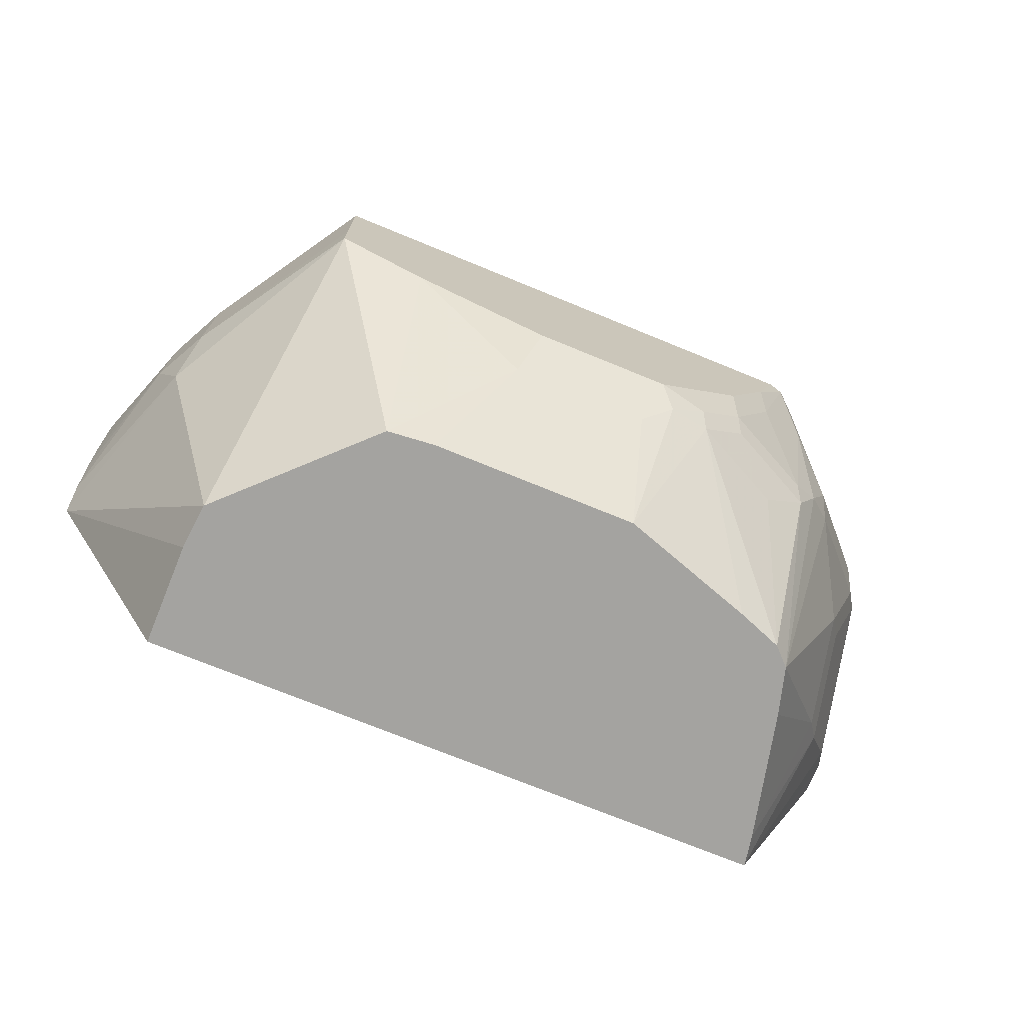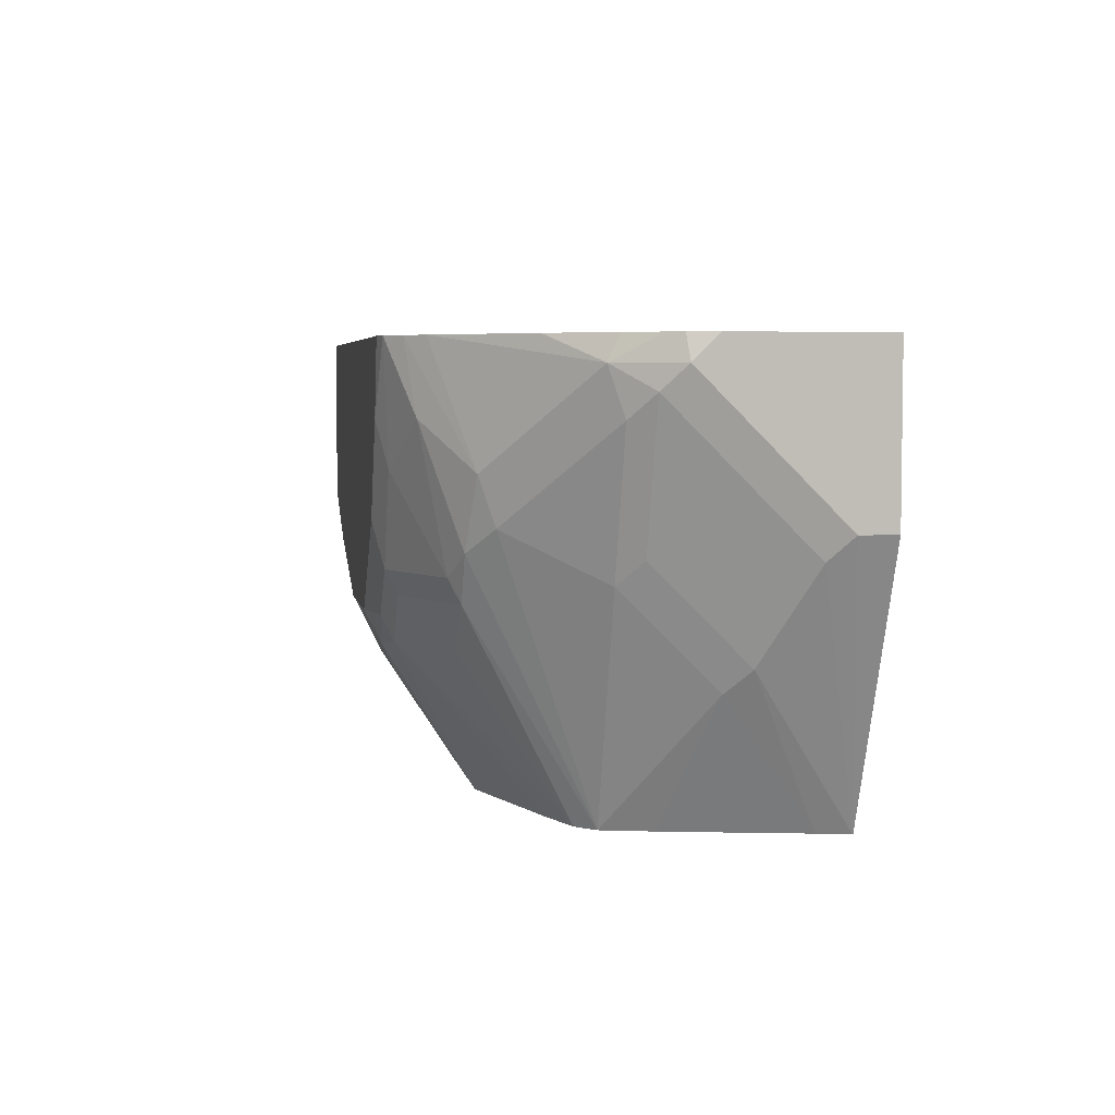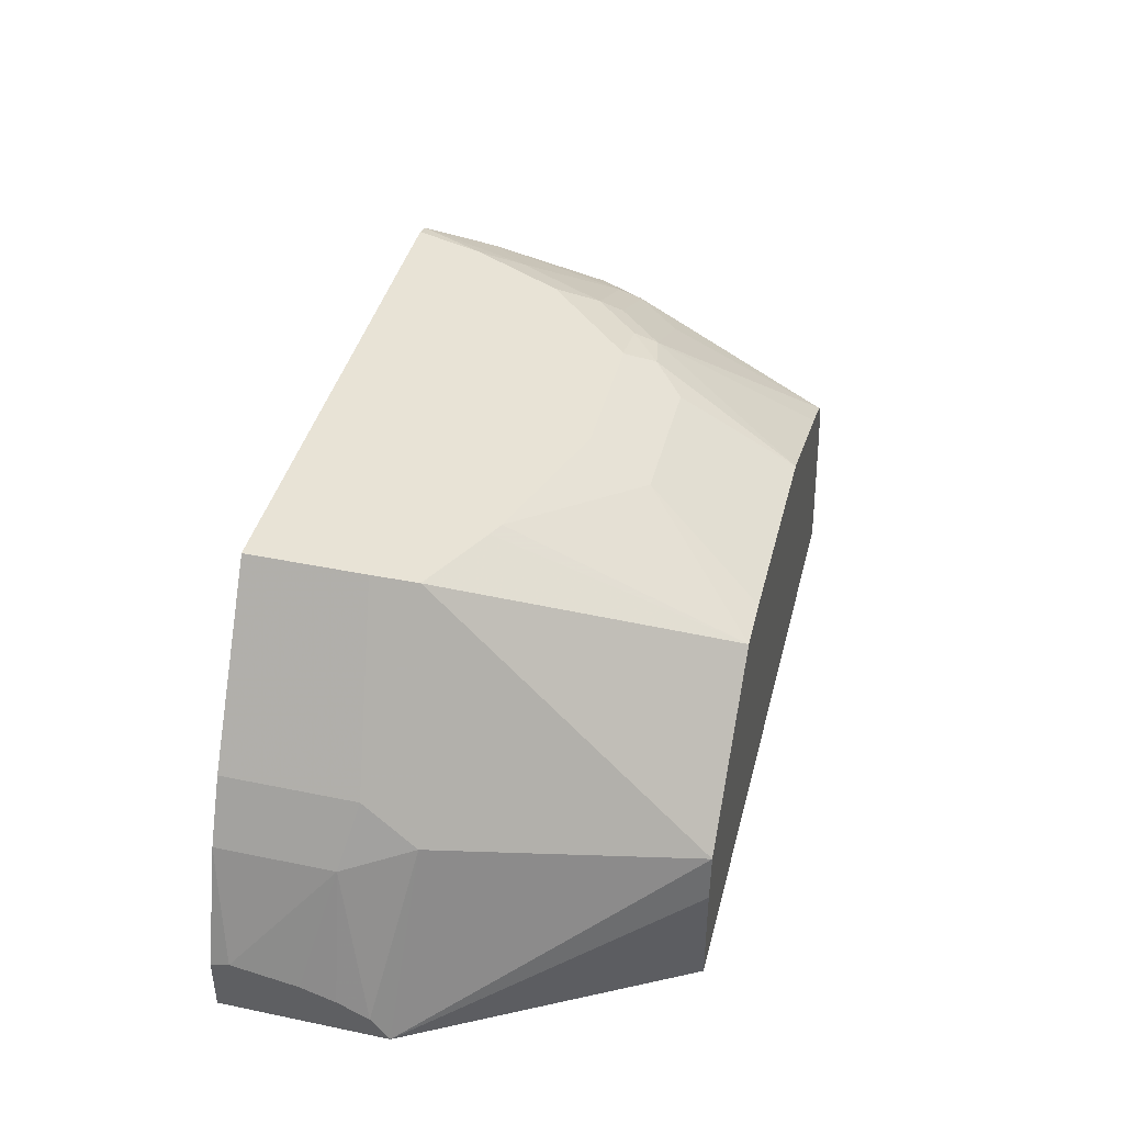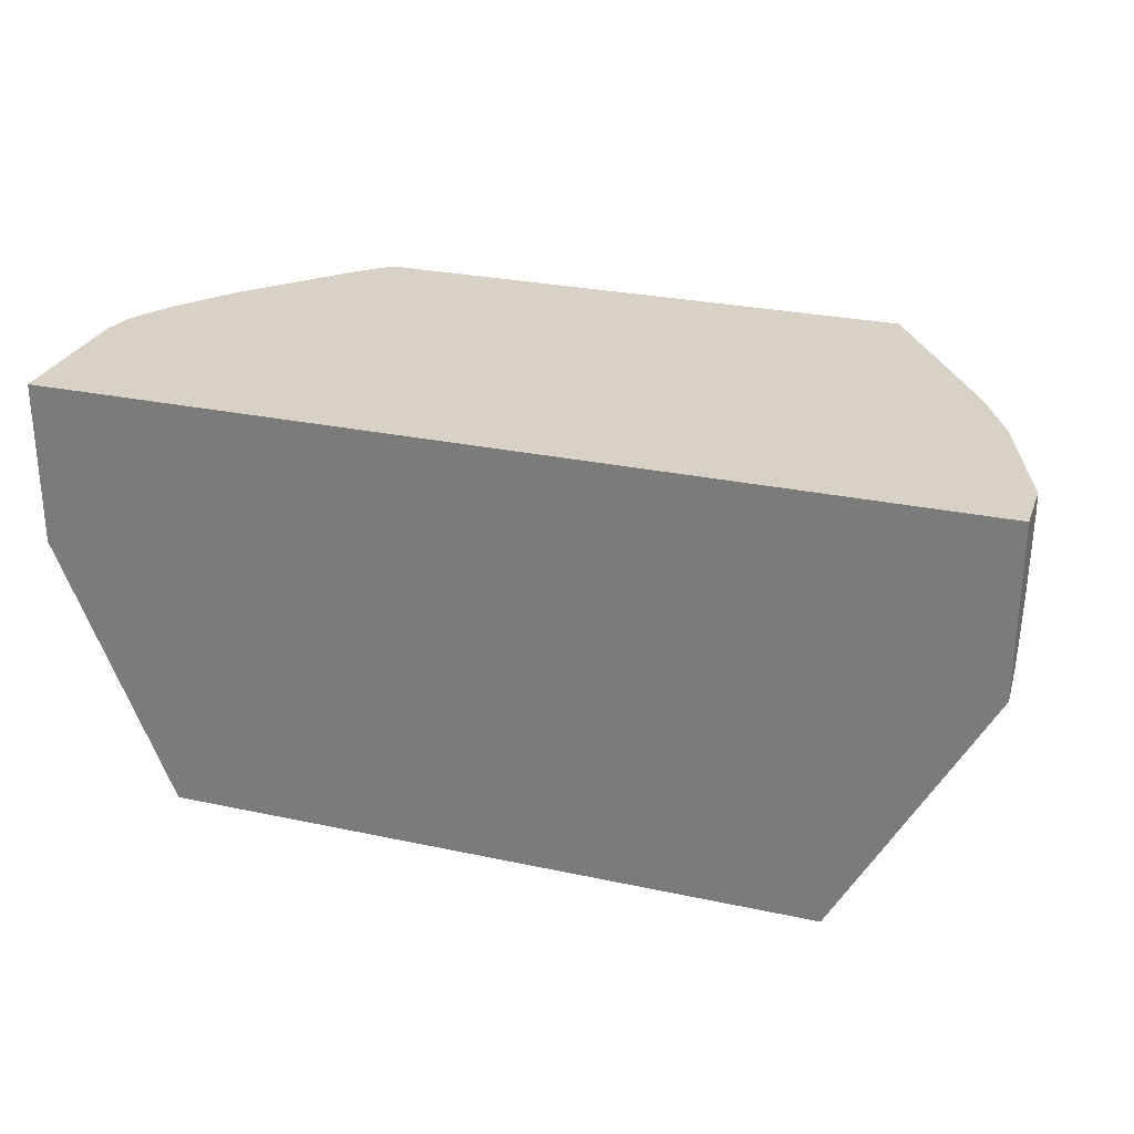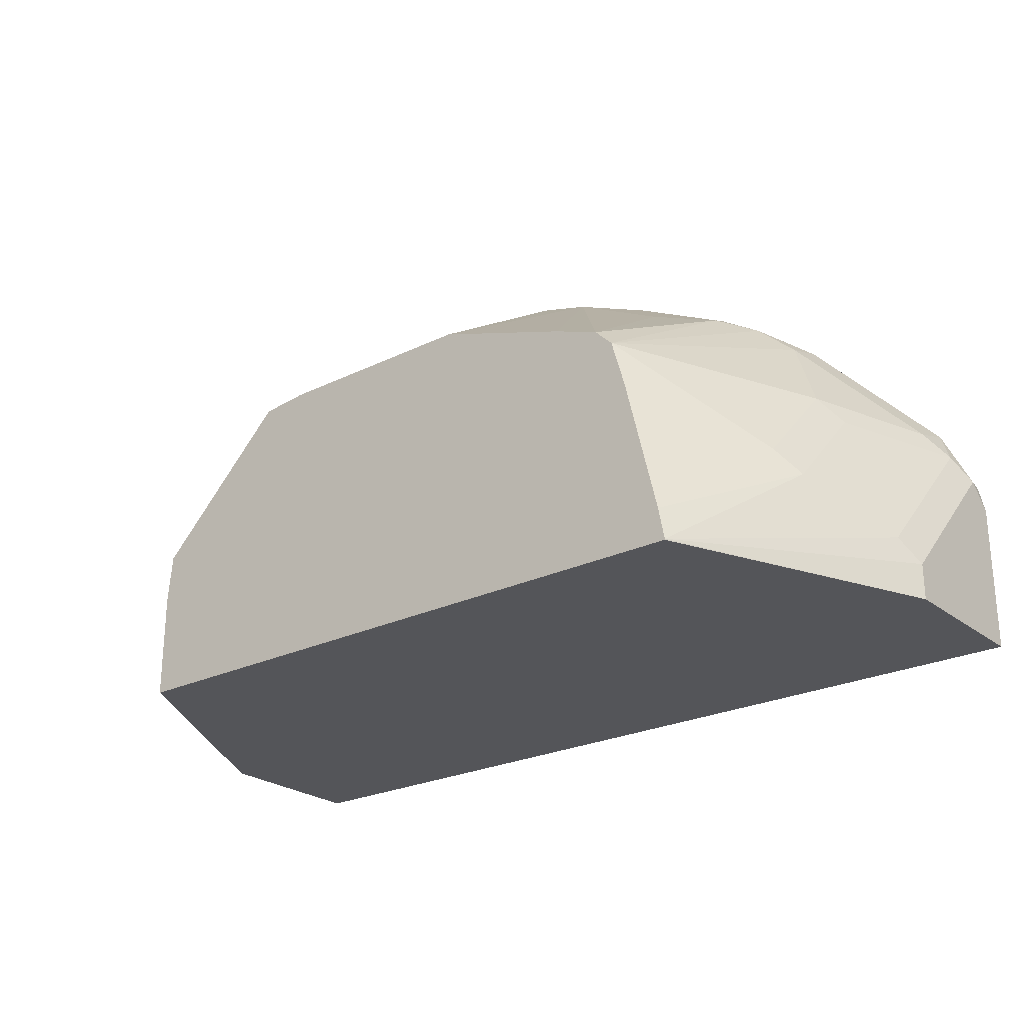
<metadata>
{"format":"obj","ext":"obj","renderer":"f3d","projection":"perspective","resolution":1024,"background":"white","views":[{"elev":-72.8,"azim":-22.3,"up":"+Y"},{"elev":4.8,"azim":80.2,"up":"+Y"},{"elev":41.4,"azim":-75.9,"up":"+Z"},{"elev":27.6,"azim":-161.8,"up":"+Y"},{"elev":-24.6,"azim":38.5,"up":"+Z"}]}
</metadata>
<code>
v -0.0425 -0.2347 0.1917
v -0.03555 -0.2487 0.1847
v -0.01866 -0.2344 0.1865
v -0.01602 -0.2451 0.1811
v -0.04263 -0.3165 0.1427
v -0.04974 -0.2629 0.1776
v -0.1137 -0.2629 0.1776
v -0.1064 -0.2347 0.1917
v -0.1705 -0.213 0.1917
v -0.1619 -0.3165 0.1406
v -0.1774 -0.2097 0.1917
v -0.2128 -0.1165 0.1917
v -0.2126 -0.1914 0.1917
v -0.2258 -0.3165 0.07664
v -0.2279 -0.3165 0.05425
v -0.2956 -0.1946 0.004622
v -0.2664 -0.2025 0.09592
v -0.2628 -0.1776 0.1137
v -0.277 -0.1705 0.08527
v -0.277 -0.1165 0.08527
v -0.2628 -0.1165 0.1137
v -0.2128 -0.1701 0.1917
v -0.2956 -0.1165 0.004622
v -0.2956 -0.1165 0.03092
v -0.2956 -0.1251 0.03335
v -0.2956 -0.1862 0.01572
v -0.2956 -0.1559 0.02802
v -0.2956 -0.1719 0.02271
v -0.2279 -0.3165 0.004604
v -0.1395 -0.3165 0.1427
v 0.07504 -0.3165 0.004604
v 0.1279 -0.1165 0.004622
v 0.1279 -0.1918 0.004622
v 0.07511 -0.3165 0.005039
v 0.07229 -0.3165 0.01971
v 0.1012 -0.2451 0.05329
v 0.1225 -0.2025 0.03198
v 0.1279 -0.1918 0.02132
v 0.1279 -0.1279 0.08527
v 0.1225 -0.1385 0.09592
v 0.1012 -0.2025 0.09592
v 0.09324 -0.2558 0.06393
v 0.09322 -0.2131 0.1065
v 0.1145 -0.1492 0.1065
v 0.07191 -0.1918 0.1492
v 0.1137 -0.1279 0.1137
v 0.1217 -0.1165 0.09332
v 0.1127 -0.1165 0.1085
v 0.125 -0.1165 0.08668
v 0.1279 -0.1165 0.07391
v 0.03867 -0.1165 0.1897
v 0.09235 -0.1165 0.135
v 0.05554 -0.1165 0.1742
v 0.071 -0.1705 0.1563
v 0.04692 -0.1165 0.1825
v 0.0497 -0.1492 0.1776
v 0.02395 -0.1705 0.1865
v 0.04526 -0.2131 0.1652
v 0.05861 -0.2025 0.1598
v 0.04791 -0.2238 0.1598
v 0.002646 -0.2131 0.1865
v 0.02134 -0.1497 0.1917
v 0.03166 -0.1165 0.1917
v 3.42e-05 -0.1924 0.1917
v -0.04204 -0.2344 0.1917
v 0.005299 -0.2238 0.1811
v 0.02664 -0.2451 0.1598
v 0.04262 -0.3165 0.1133
v 0.05099 -0.3165 0.1049
v 0.05747 -0.3165 0.08202
v 0.02129 -0.3165 0.1214
f 55 56 54
f 55 51 56
f 55 53 51
f 53 52 51
f 56 51 57
f 58 56 57
f 58 61 60
f 58 60 59
f 58 57 61
f 57 62 61
f 62 51 63
f 57 51 62
f 55 54 53
f 58 59 56
f 53 54 46
f 44 41 40
f 48 52 46
f 62 63 1
f 44 40 46
f 40 39 46
f 47 46 39
f 47 48 46
f 47 49 48
f 53 46 52
f 47 39 49
f 50 32 49
f 50 39 32
f 39 33 32
f 49 32 51
f 52 49 51
f 48 49 52
f 50 49 39
f 64 62 1
f 63 51 12
f 64 3 61
f 35 70 31
f 70 69 31
f 69 5 31
f 71 5 69
f 71 4 5
f 68 4 71
f 42 35 36
f 68 67 4
f 66 3 4
f 68 71 69
f 63 12 1
f 51 32 12
f 12 32 23
f 44 46 45
f 66 4 67
f 64 61 62
f 42 70 35
f 42 43 69
f 65 3 64
f 65 1 3
f 65 64 1
f 66 61 3
f 60 61 66
f 60 66 67
f 42 69 70
f 60 67 68
f 60 69 59
f 59 69 45
f 54 59 45
f 56 59 54
f 54 45 46
f 43 45 69
f 60 68 69
f 44 45 43
f 25 23 16
f 41 43 42
f 20 12 23
f 22 18 13
f 22 13 12
f 22 12 18
f 21 18 12
f 21 12 20
f 21 20 18
f 18 20 19
f 18 19 17
f 18 17 13
f 14 13 17
f 14 17 16
f 14 16 15
f 14 15 10
f 14 10 13
f 10 11 13
f 13 11 12
f 44 43 41
f 2 3 1
f 2 4 3
f 2 5 4
f 6 5 2
f 6 7 5
f 24 20 23
f 8 7 2
f 9 10 7
f 9 11 10
f 9 8 11
f 8 1 11
f 8 2 1
f 11 1 12
f 9 7 8
f 24 25 20
f 6 2 7
f 40 37 38
f 41 36 40
f 40 36 37
f 40 38 39
f 38 33 39
f 34 33 38
f 34 38 37
f 34 37 36
f 34 36 35
f 41 42 36
f 34 31 33
f 33 31 32
f 31 23 32
f 29 23 31
f 29 31 5
f 30 5 7
f 34 35 31
f 30 10 5
f 26 25 16
f 27 25 26
f 30 7 10
f 27 19 25
f 28 19 27
f 28 26 19
f 28 27 26
f 24 23 25
f 26 16 17
f 25 19 20
f 16 23 29
f 15 16 29
f 15 29 10
f 10 29 5
f 26 17 19

</code>
